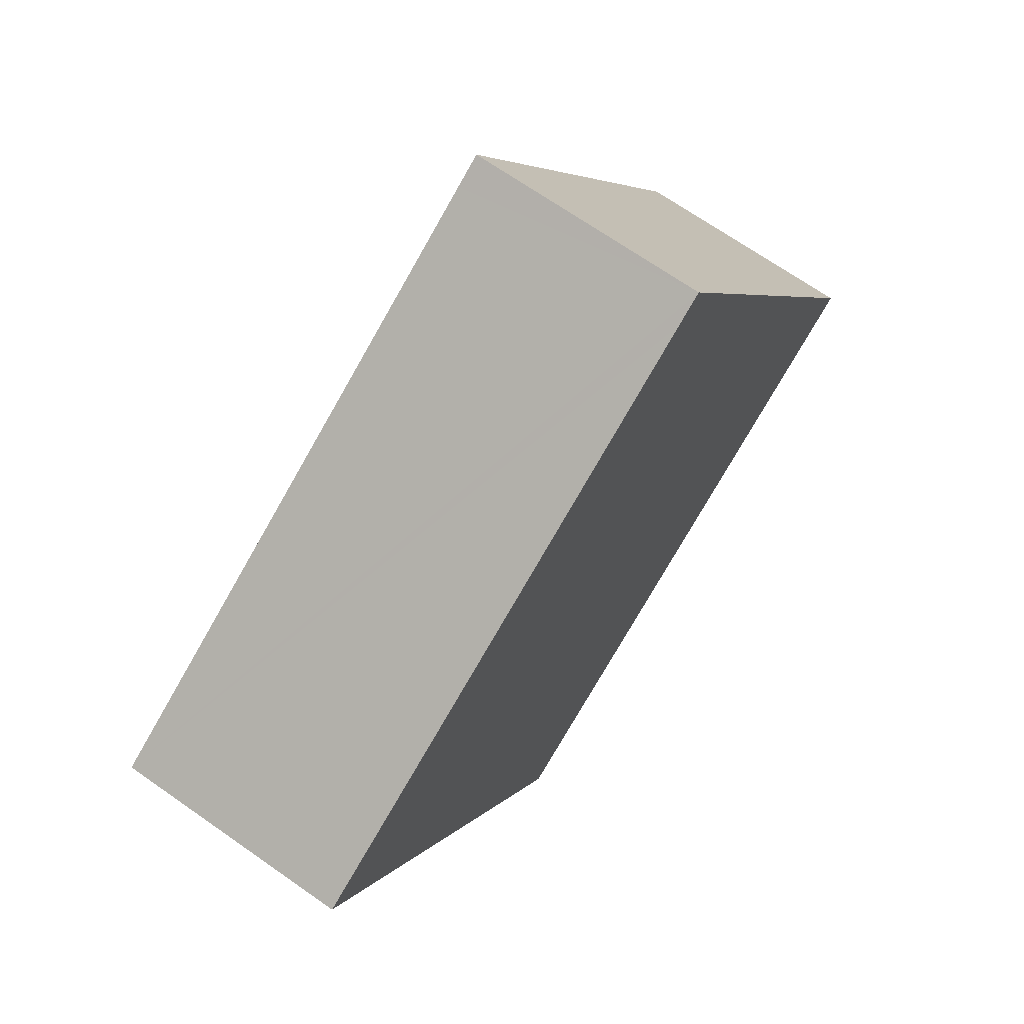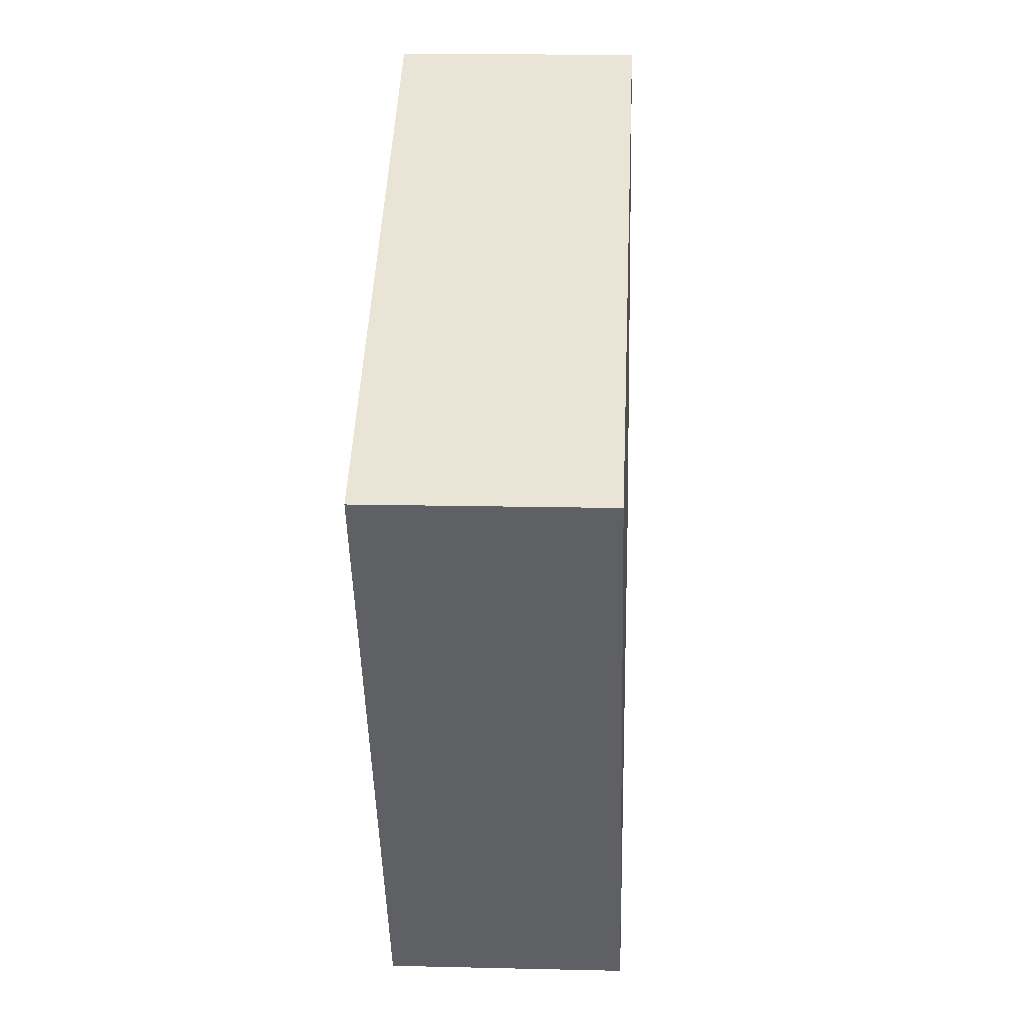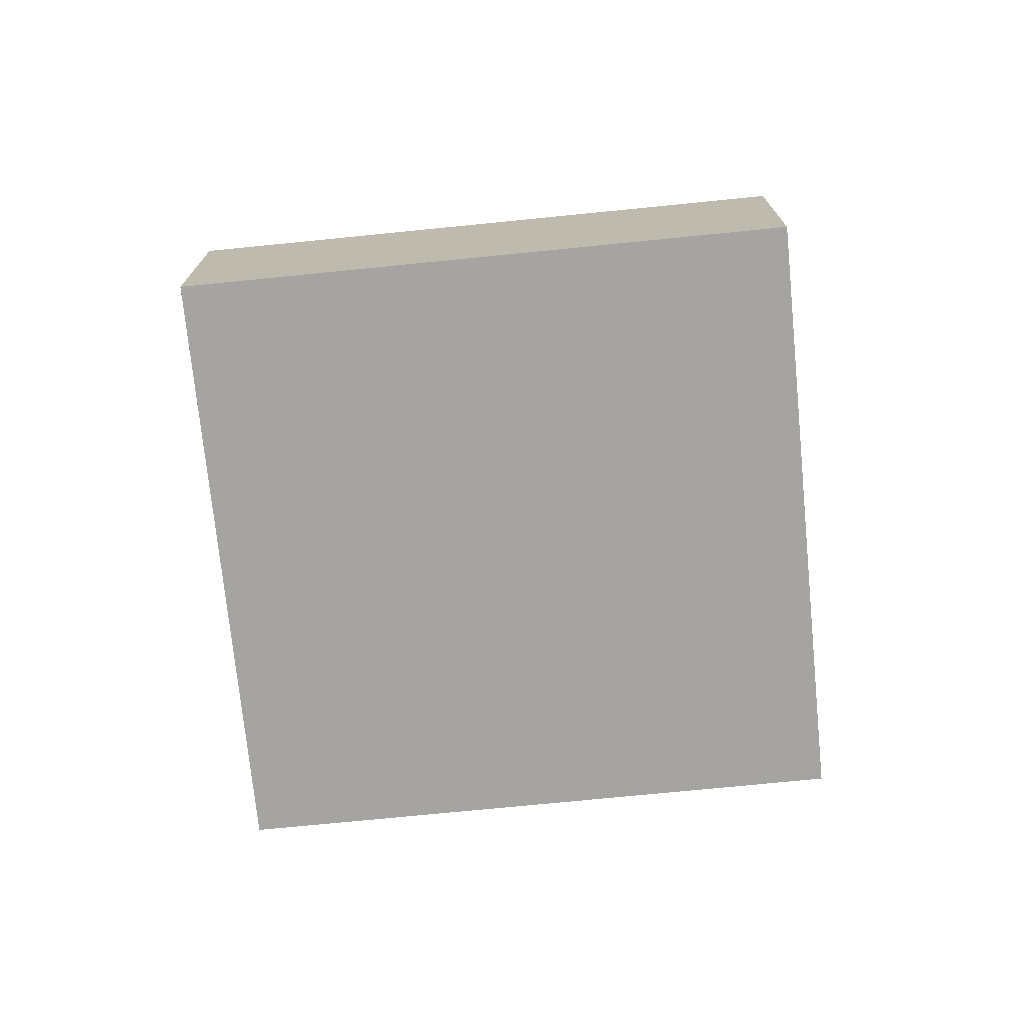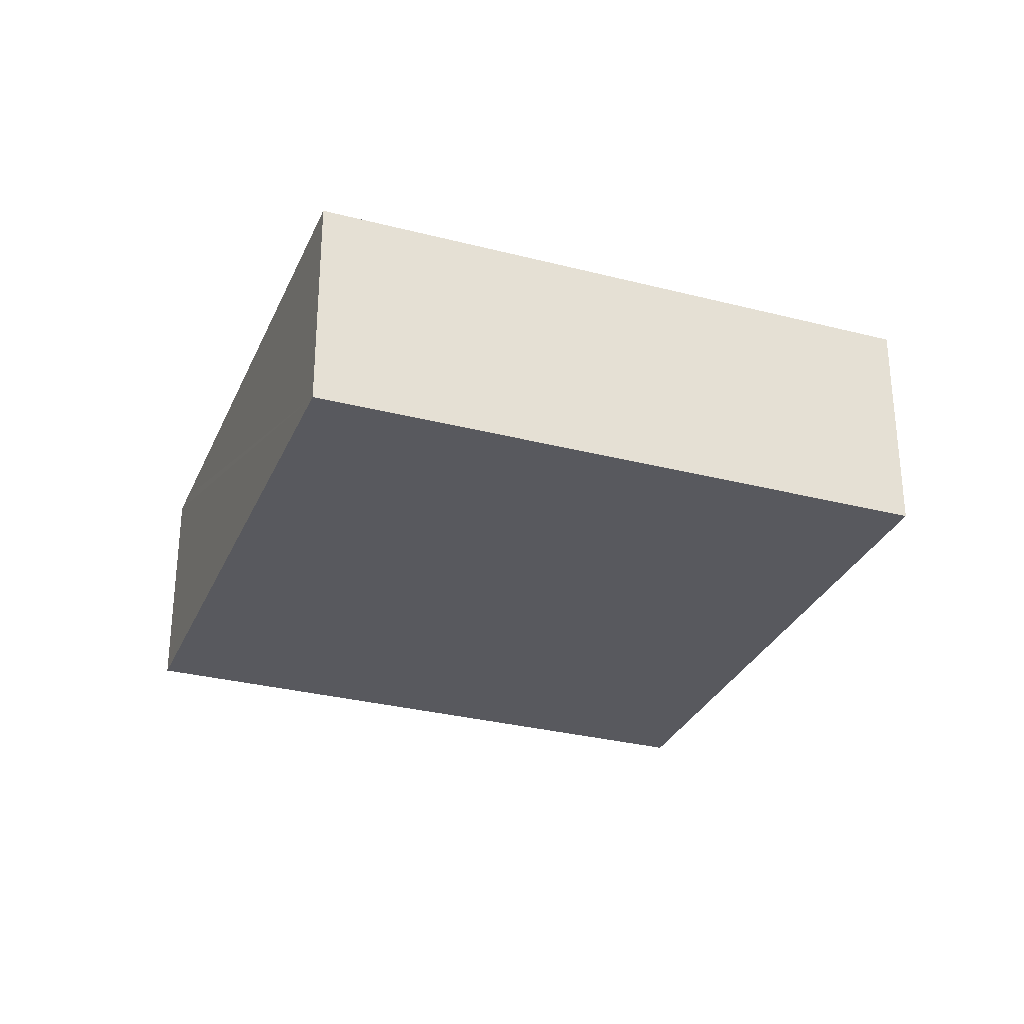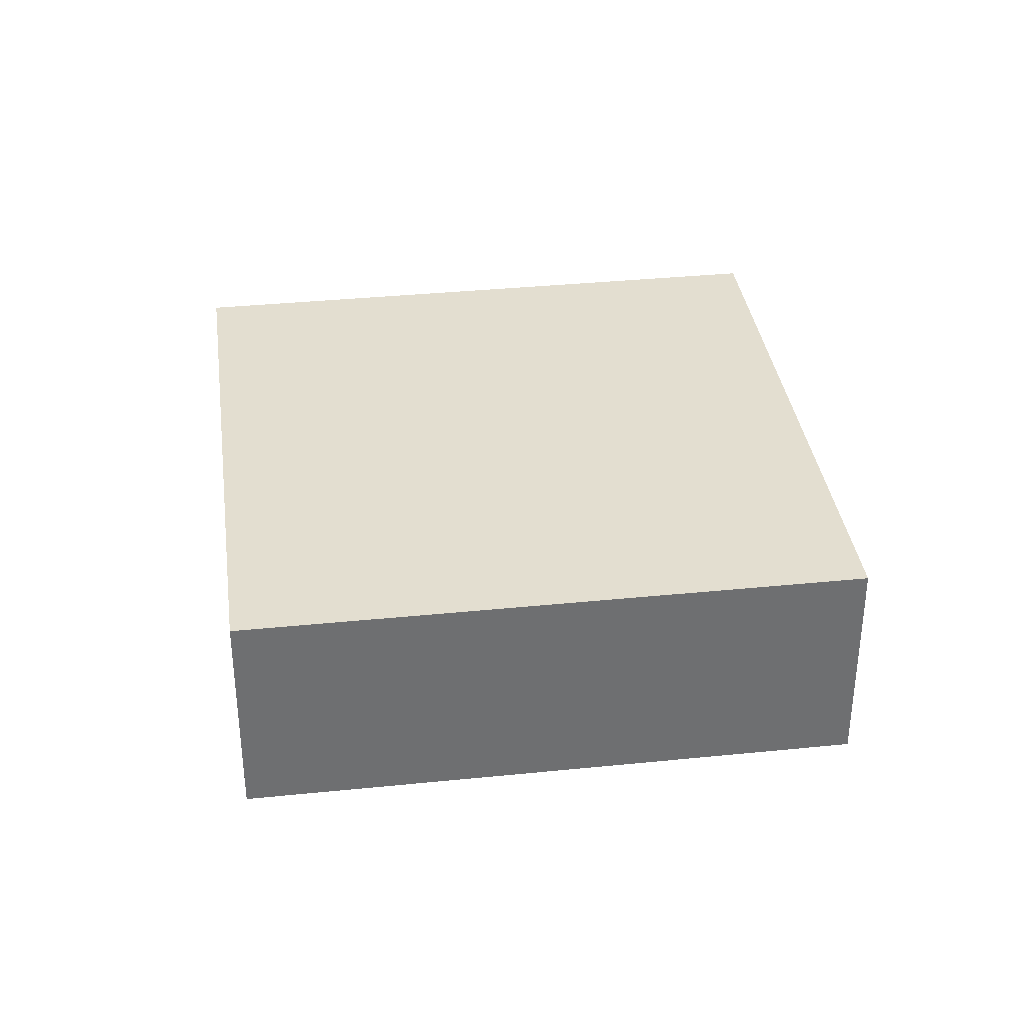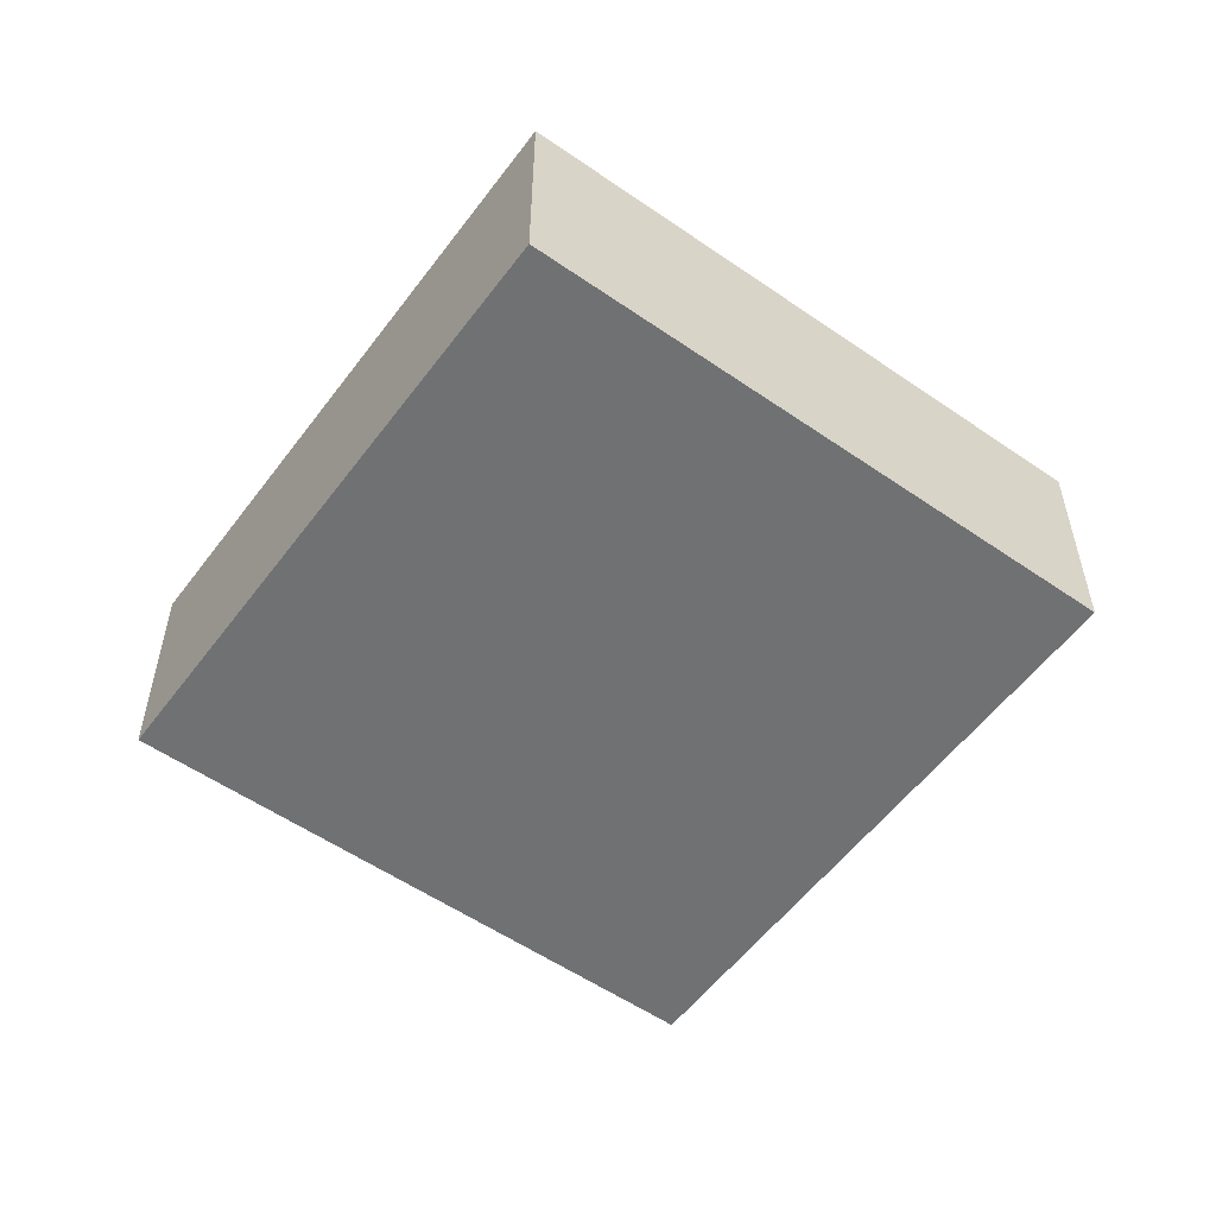
<metadata>
{"format":"obj","ext":"obj","renderer":"f3d","projection":"perspective","resolution":1024,"background":"white","views":[{"elev":68.7,"azim":125.1,"up":"+Z"},{"elev":14.3,"azim":93.0,"up":"+Z"},{"elev":-73.3,"azim":126.3,"up":"+Y"},{"elev":-30.4,"azim":100.1,"up":"+Y"},{"elev":35.8,"azim":113.0,"up":"+Y"},{"elev":-55.1,"azim":-5.5,"up":"+Y"}]}
</metadata>
<code>
v  0 2.619 1.604e-16
v  10.15 2.619 2.7
v  6.333 2.619 -3.747
v  4.131 2.619 6.267
v  3.818 2.619 6.453
v  10.15 -1.653e-16 2.7
v  6.333 2.294e-16 -3.747
v  0 0 0
v  3.818 -3.951e-16 6.453
v  4.131 -3.837e-16 6.267
g defaultobject
f 1 2 3
f 2 1 4
f 4 1 5
f 6 3 2
f 3 6 7
f 7 1 3
f 1 7 8
f 8 5 1
f 5 8 9
f 4 6 2
f 6 4 5
f 6 5 10
f 10 5 9
f 6 8 7
f 8 6 10
f 8 10 9

</code>
